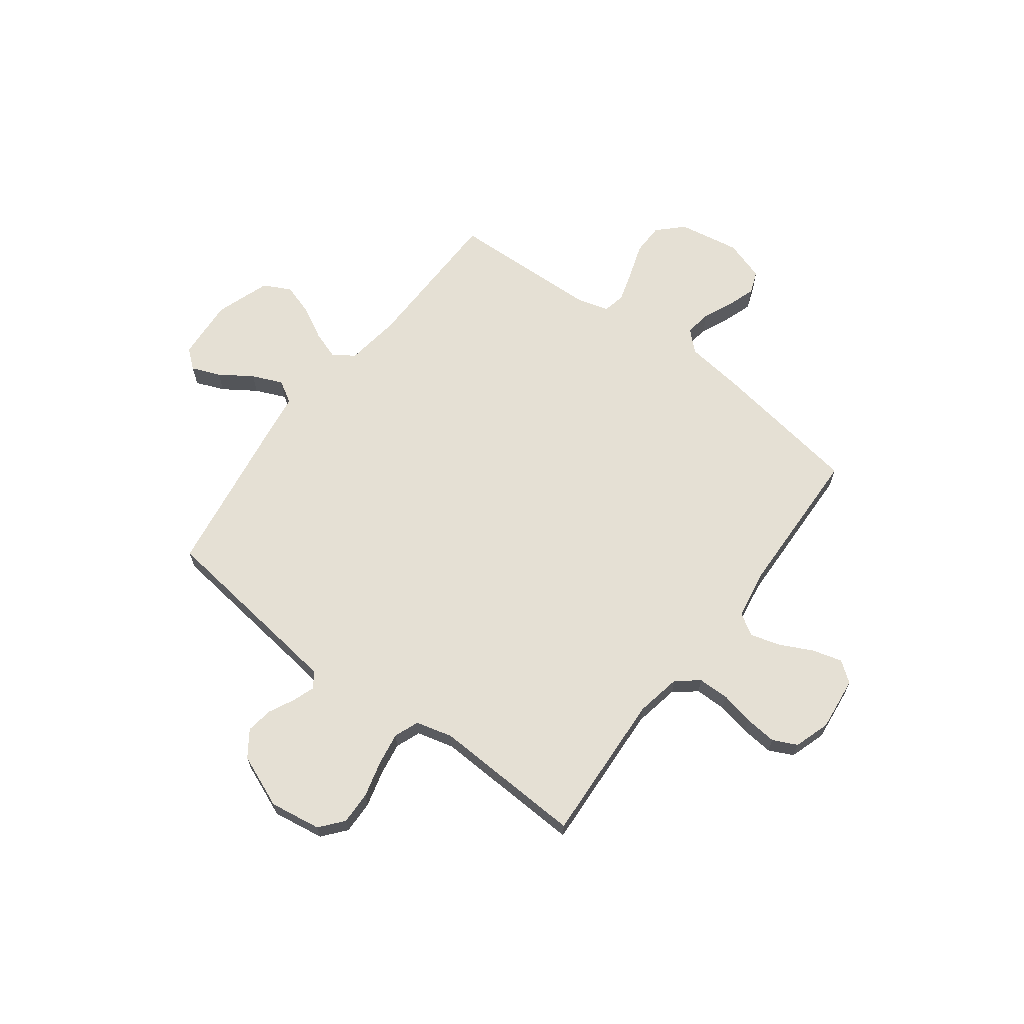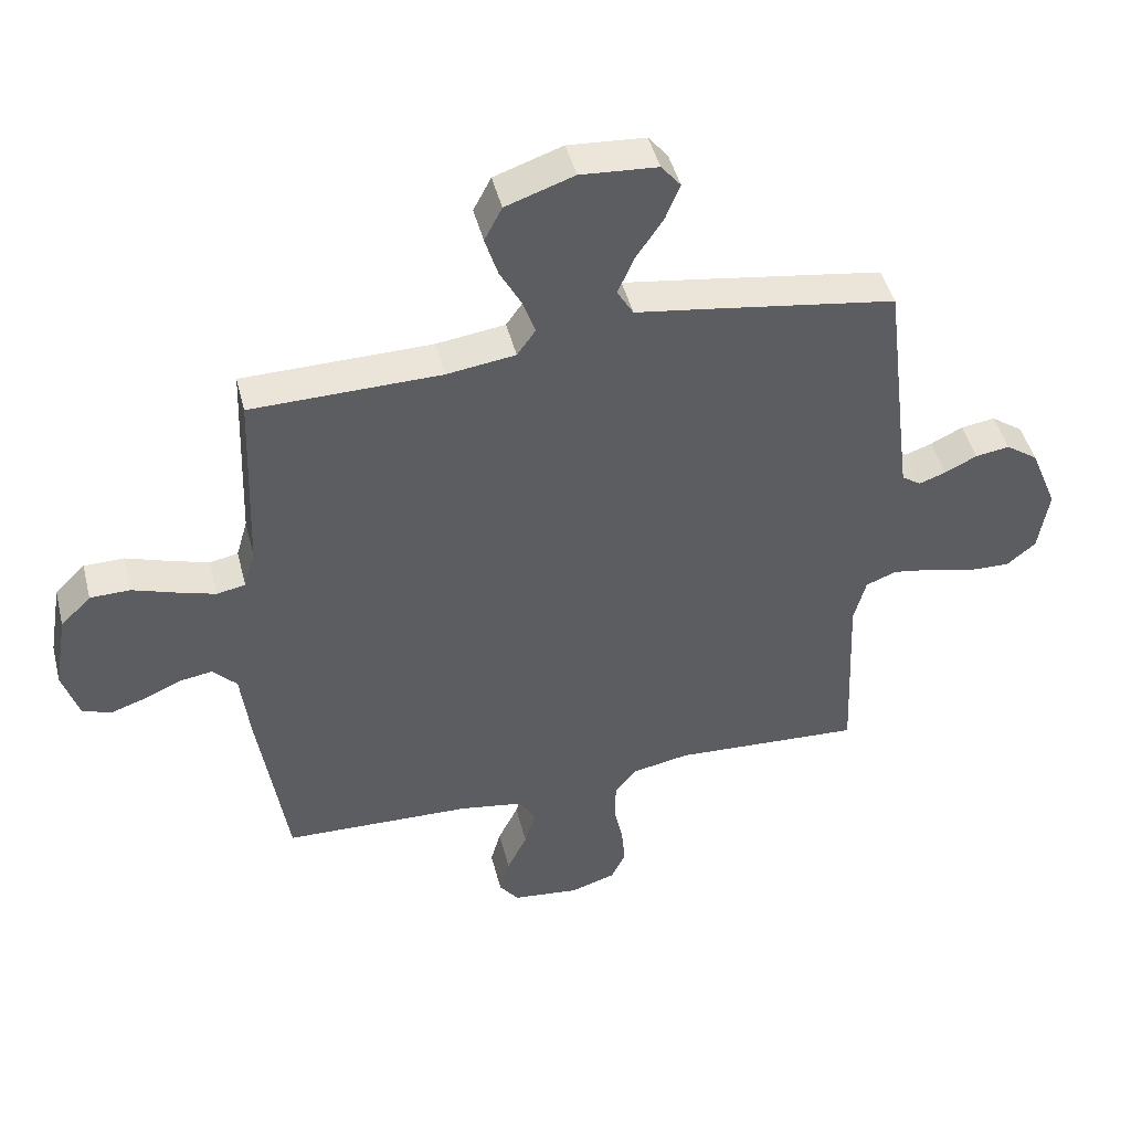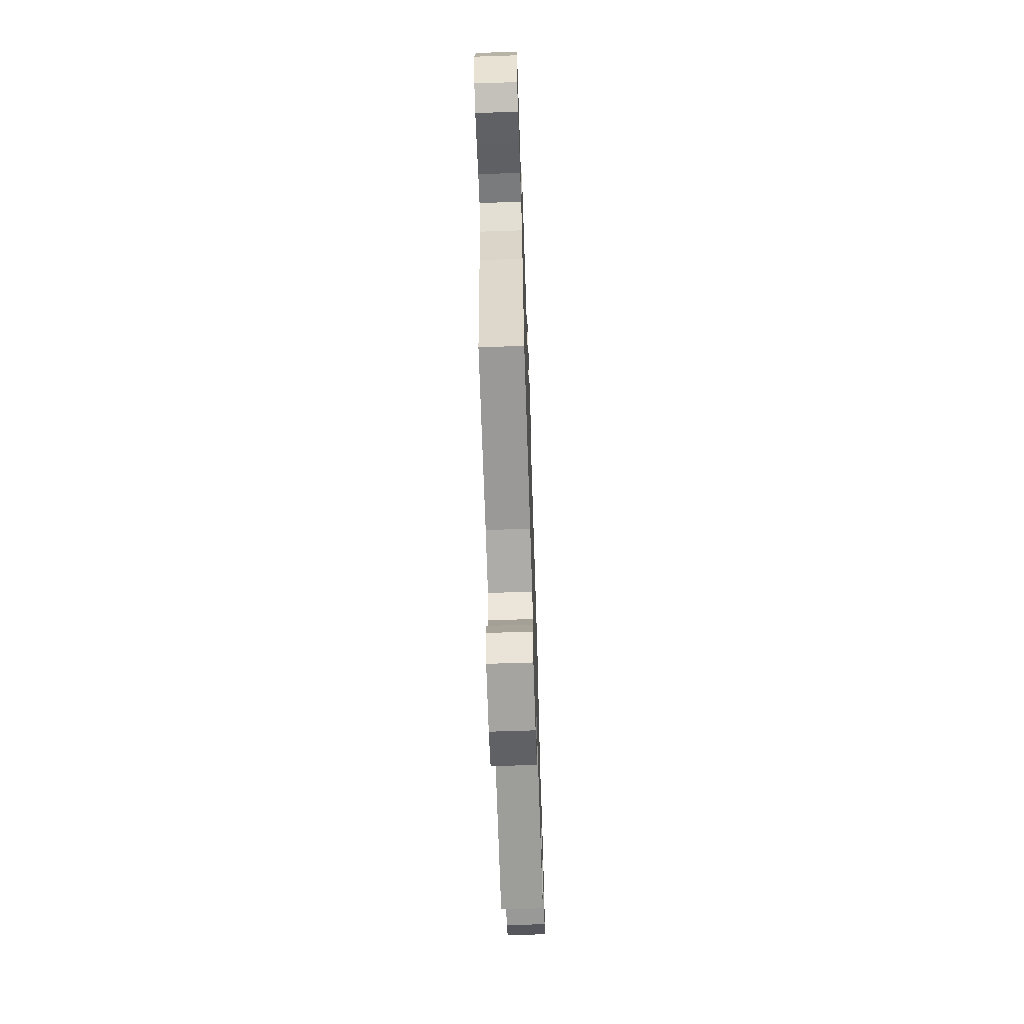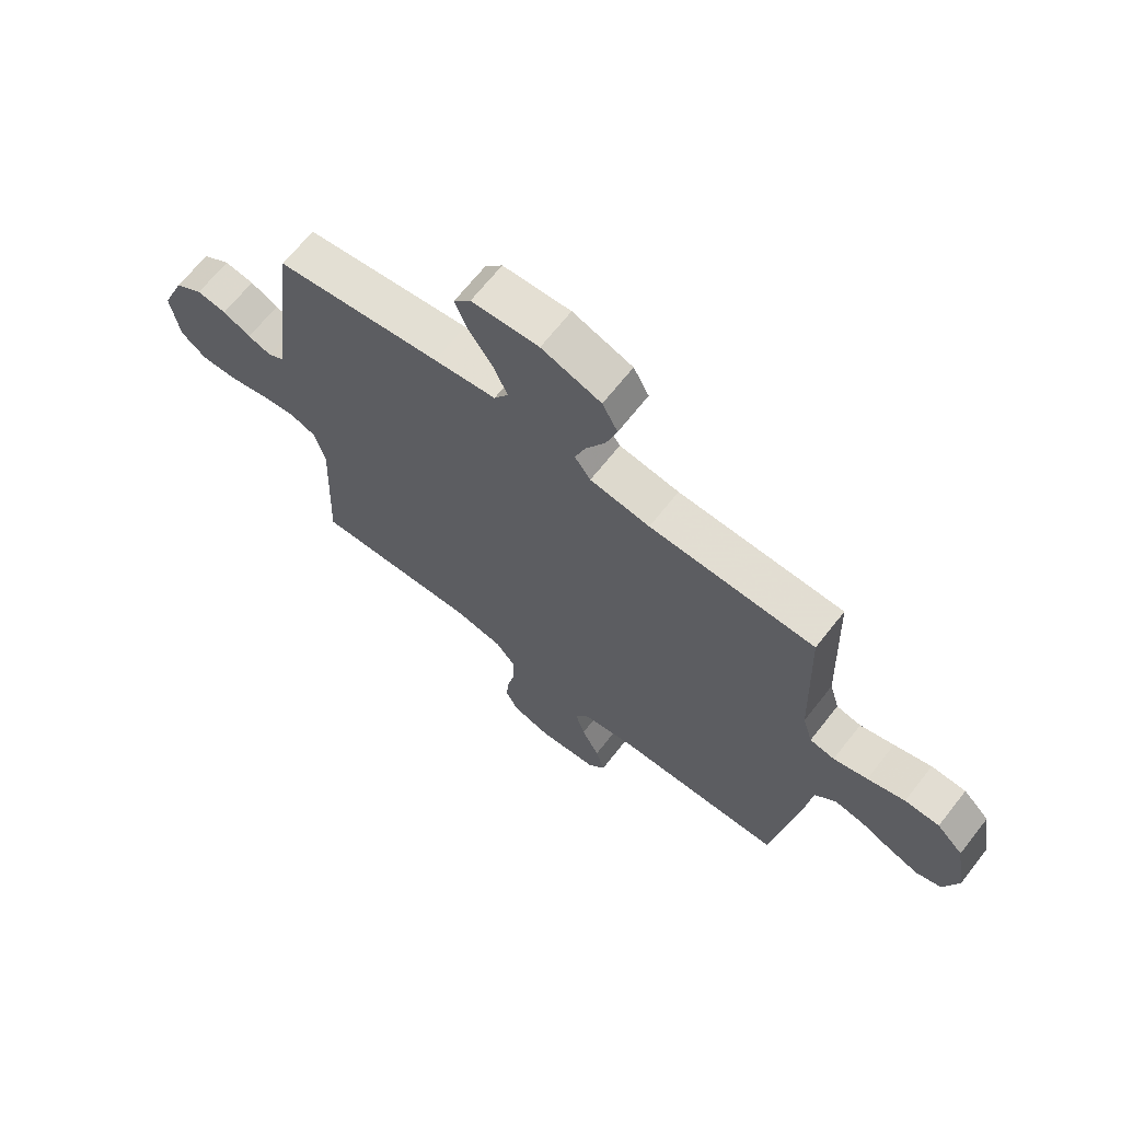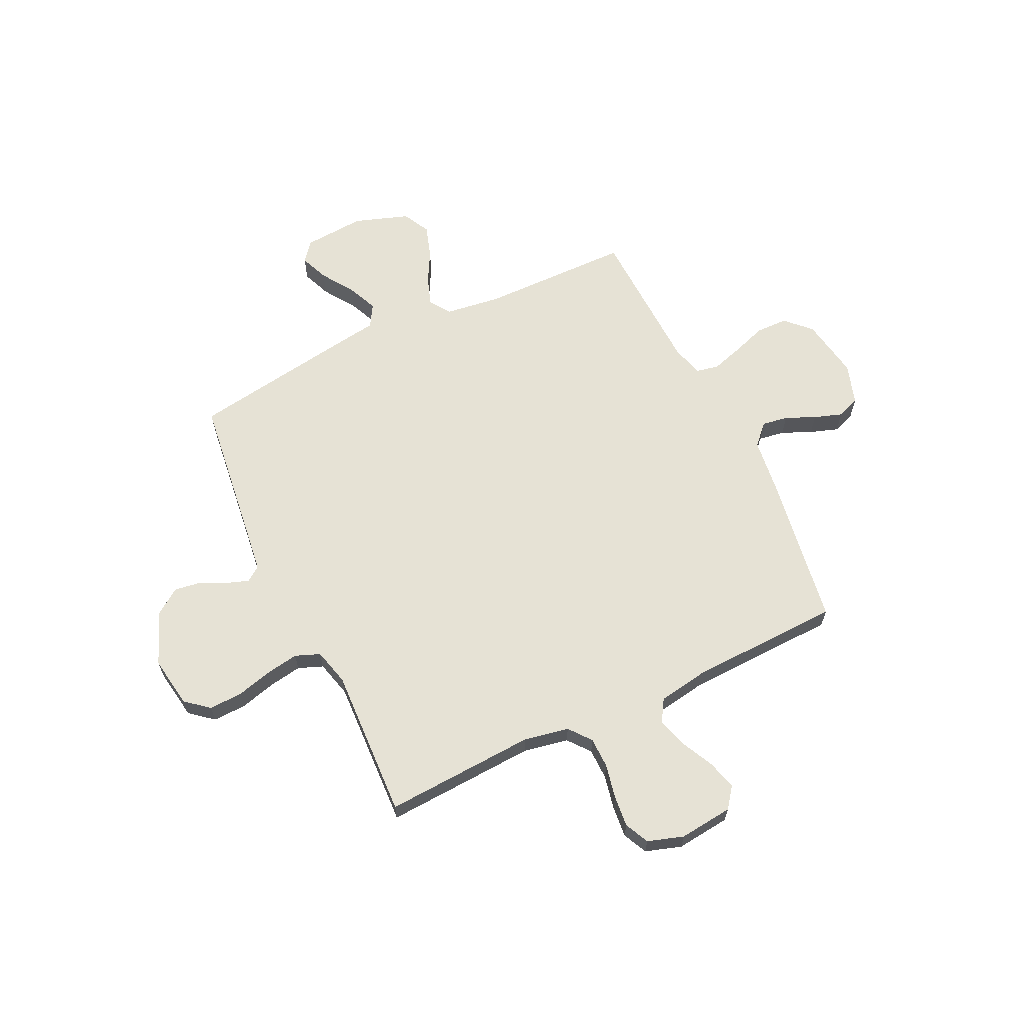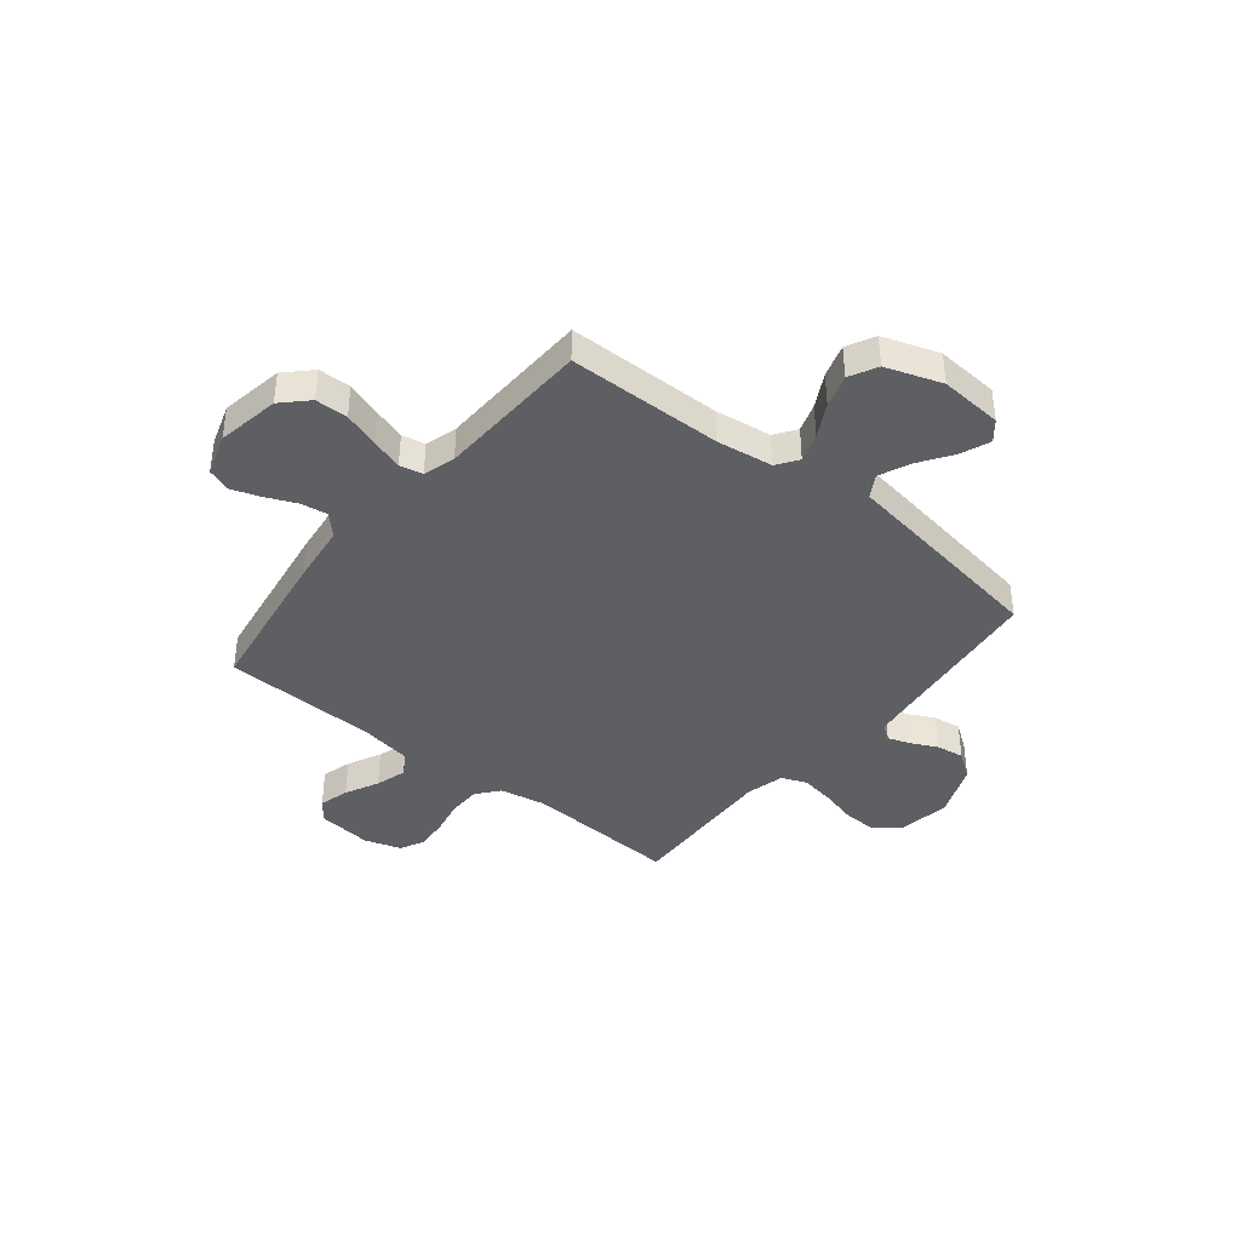
<metadata>
{"format":"obj","ext":"obj","renderer":"f3d","projection":"perspective","resolution":1024,"background":"white","views":[{"elev":65.7,"azim":127.0,"up":"+Y"},{"elev":46.0,"azim":-14.1,"up":"+Z"},{"elev":-67.1,"azim":-88.1,"up":"+Z"},{"elev":67.8,"azim":-141.7,"up":"+Z"},{"elev":64.0,"azim":154.5,"up":"+Y"},{"elev":-39.8,"azim":-38.9,"up":"+Y"}]}
</metadata>
<code>
v -0.5 0.07 0.5
v -0.2 0.07 0.504
v -0.091 0.07 0.519
v -0.062 0.07 0.56
v -0.081 0.07 0.616
v -0.116 0.07 0.681
v -0.136 0.07 0.745
v -0.108 0.07 0.799
v 0 0.07 0.836
v 0.122 0.07 0.827
v 0.153 0.07 0.789
v 0.13 0.07 0.732
v 0.087 0.07 0.668
v 0.061 0.07 0.608
v 0.087 0.07 0.564
v 0.2 0.07 0.547
v 0.5 0.07 0.5
v 0.537 0.07 0.2
v 0.548 0.07 0.115
v 0.578 0.07 0.094
v 0.621 0.07 0.109
v 0.672 0.07 0.134
v 0.726 0.07 0.142
v 0.777 0.07 0.106
v 0.82 0.07 0
v 0.804 0.07 -0.102
v 0.758 0.07 -0.14
v 0.692 0.07 -0.138
v 0.621 0.07 -0.119
v 0.555 0.07 -0.108
v 0.506 0.07 -0.127
v 0.487 0.07 -0.2
v 0.5 0.07 -0.5
v 0.2 0.07 -0.483
v 0.11 0.07 -0.5
v 0.075 0.07 -0.544
v 0.074 0.07 -0.606
v 0.088 0.07 -0.673
v 0.094 0.07 -0.736
v 0.071 0.07 -0.784
v 0 0.07 -0.807
v -0.107 0.07 -0.795
v -0.138 0.07 -0.754
v -0.122 0.07 -0.696
v -0.09 0.07 -0.631
v -0.072 0.07 -0.571
v -0.099 0.07 -0.527
v -0.2 0.07 -0.51
v -0.5 0.07 -0.5
v -0.546 0.07 -0.2
v -0.56 0.07 -0.085
v -0.598 0.07 -0.045
v -0.65 0.07 -0.053
v -0.709 0.07 -0.079
v -0.765 0.07 -0.098
v -0.81 0.07 -0.081
v -0.836 0.07 0
v -0.815 0.07 0.122
v -0.767 0.07 0.17
v -0.704 0.07 0.171
v -0.636 0.07 0.148
v -0.574 0.07 0.129
v -0.529 0.07 0.138
v -0.511 0.07 0.2
v -0.5 0 0.5
v -0.2 0 0.504
v -0.091 0 0.519
v -0.062 0 0.56
v -0.081 0 0.616
v -0.116 0 0.681
v -0.136 0 0.745
v -0.108 0 0.799
v 0 0 0.836
v 0.122 0 0.827
v 0.153 0 0.789
v 0.13 0 0.732
v 0.087 0 0.668
v 0.061 0 0.608
v 0.087 0 0.564
v 0.2 0 0.547
v 0.5 0 0.5
v 0.537 0 0.2
v 0.548 0 0.115
v 0.578 0 0.094
v 0.621 0 0.109
v 0.672 0 0.134
v 0.726 0 0.142
v 0.777 0 0.106
v 0.82 0 0
v 0.804 0 -0.102
v 0.758 0 -0.14
v 0.692 0 -0.138
v 0.621 0 -0.119
v 0.555 0 -0.108
v 0.506 0 -0.127
v 0.487 0 -0.2
v 0.5 0 -0.5
v 0.2 0 -0.483
v 0.11 0 -0.5
v 0.075 0 -0.544
v 0.074 0 -0.606
v 0.088 0 -0.673
v 0.094 0 -0.736
v 0.071 0 -0.784
v 0 0 -0.807
v -0.107 0 -0.795
v -0.138 0 -0.754
v -0.122 0 -0.696
v -0.09 0 -0.631
v -0.072 0 -0.571
v -0.099 0 -0.527
v -0.2 0 -0.51
v -0.5 0 -0.5
v -0.546 0 -0.2
v -0.56 0 -0.085
v -0.598 0 -0.045
v -0.65 0 -0.053
v -0.709 0 -0.079
v -0.765 0 -0.098
v -0.81 0 -0.081
v -0.836 0 0
v -0.815 0 0.122
v -0.767 0 0.17
v -0.704 0 0.171
v -0.636 0 0.148
v -0.574 0 0.129
v -0.529 0 0.138
v -0.511 0 0.2
f 58 59 60 61
f 58 61 62
f 57 58 62
f 56 57 62 63
f 53 54 55 56
f 48 49 50 51
f 47 48 51
f 47 51 52
f 42 43 44 45
f 42 45 46
f 41 42 46
f 40 41 46
f 37 38 39 40
f 36 37 40 46
f 35 36 46 47
f 32 33 34
f 31 32 34 35
f 26 27 28 29
f 26 29 30
f 25 26 30
f 24 25 30 31
f 21 22 23 24
f 20 21 24 31
f 15 16 17 18
f 15 18 19
f 10 11 12 13
f 10 13 14
f 9 10 14
f 8 9 14
f 5 6 7 8
f 4 5 8 14
f 3 4 14 15
f 64 1 2
f 63 64 2 3
f 53 56 63
f 52 53 63 3
f 19 20 31 35
f 19 35 47 52
f 3 15 19 52
f 125 124 123 122
f 126 125 122
f 126 122 121
f 127 126 121 120
f 120 119 118 117
f 115 114 113 112
f 115 112 111
f 116 115 111
f 109 108 107 106
f 110 109 106
f 110 106 105
f 110 105 104
f 104 103 102 101
f 110 104 101 100
f 111 110 100 99
f 98 97 96
f 99 98 96 95
f 93 92 91 90
f 94 93 90
f 94 90 89
f 95 94 89 88
f 88 87 86 85
f 95 88 85 84
f 82 81 80 79
f 83 82 79
f 77 76 75 74
f 78 77 74
f 78 74 73
f 78 73 72
f 72 71 70 69
f 78 72 69 68
f 79 78 68 67
f 66 65 128
f 67 66 128 127
f 127 120 117
f 67 127 117 116
f 99 95 84 83
f 116 111 99 83
f 116 83 79 67
f 1 65 66 2
f 2 66 67 3
f 3 67 68 4
f 4 68 69 5
f 5 69 70 6
f 6 70 71 7
f 7 71 72 8
f 8 72 73 9
f 9 73 74 10
f 10 74 75 11
f 11 75 76 12
f 12 76 77 13
f 13 77 78 14
f 14 78 79 15
f 15 79 80 16
f 16 80 81 17
f 17 81 82 18
f 18 82 83 19
f 19 83 84 20
f 20 84 85 21
f 21 85 86 22
f 22 86 87 23
f 23 87 88 24
f 24 88 89 25
f 25 89 90 26
f 26 90 91 27
f 27 91 92 28
f 28 92 93 29
f 29 93 94 30
f 30 94 95 31
f 31 95 96 32
f 32 96 97 33
f 33 97 98 34
f 34 98 99 35
f 35 99 100 36
f 36 100 101 37
f 37 101 102 38
f 38 102 103 39
f 39 103 104 40
f 40 104 105 41
f 41 105 106 42
f 42 106 107 43
f 43 107 108 44
f 44 108 109 45
f 45 109 110 46
f 46 110 111 47
f 47 111 112 48
f 48 112 113 49
f 49 113 114 50
f 50 114 115 51
f 51 115 116 52
f 52 116 117 53
f 53 117 118 54
f 54 118 119 55
f 55 119 120 56
f 56 120 121 57
f 57 121 122 58
f 58 122 123 59
f 59 123 124 60
f 60 124 125 61
f 61 125 126 62
f 62 126 127 63
f 63 127 128 64
f 64 128 65 1

</code>
